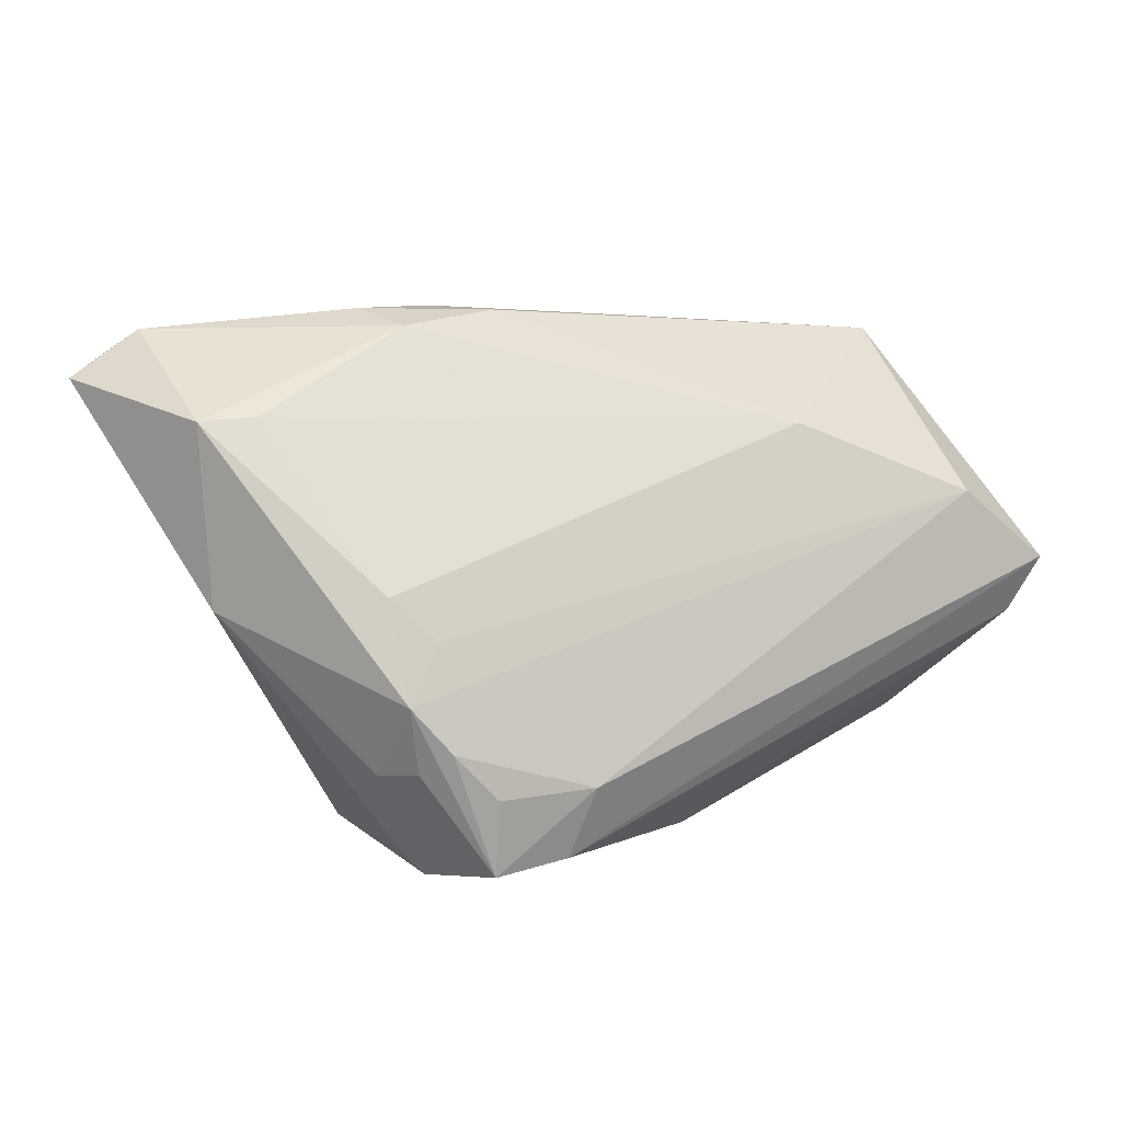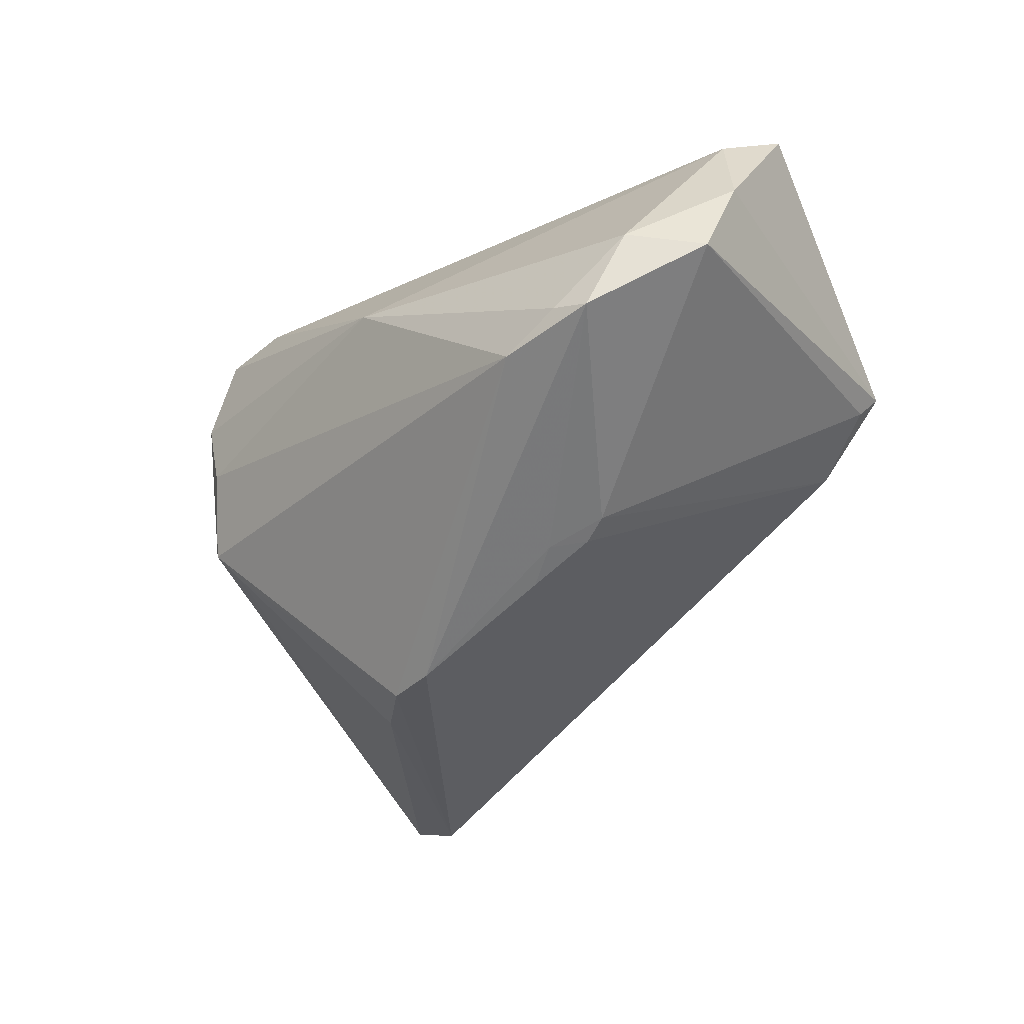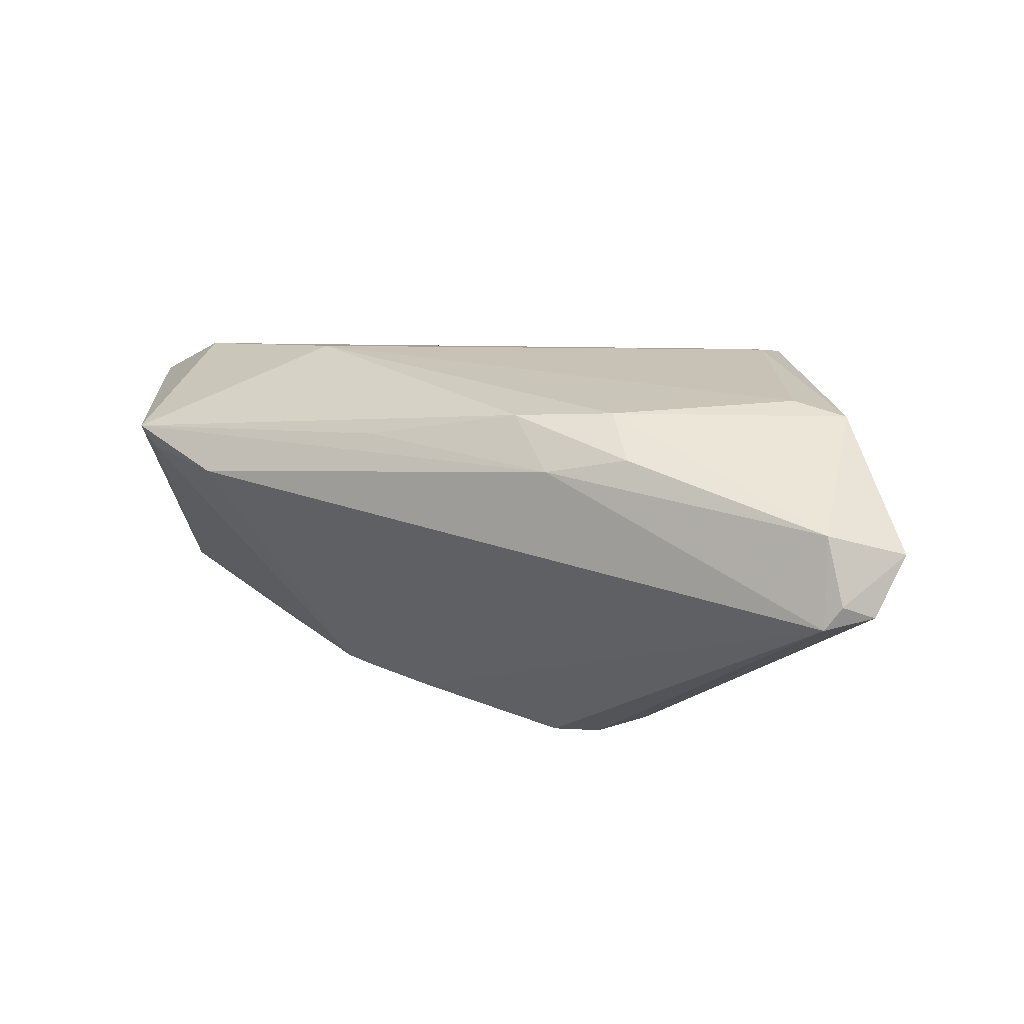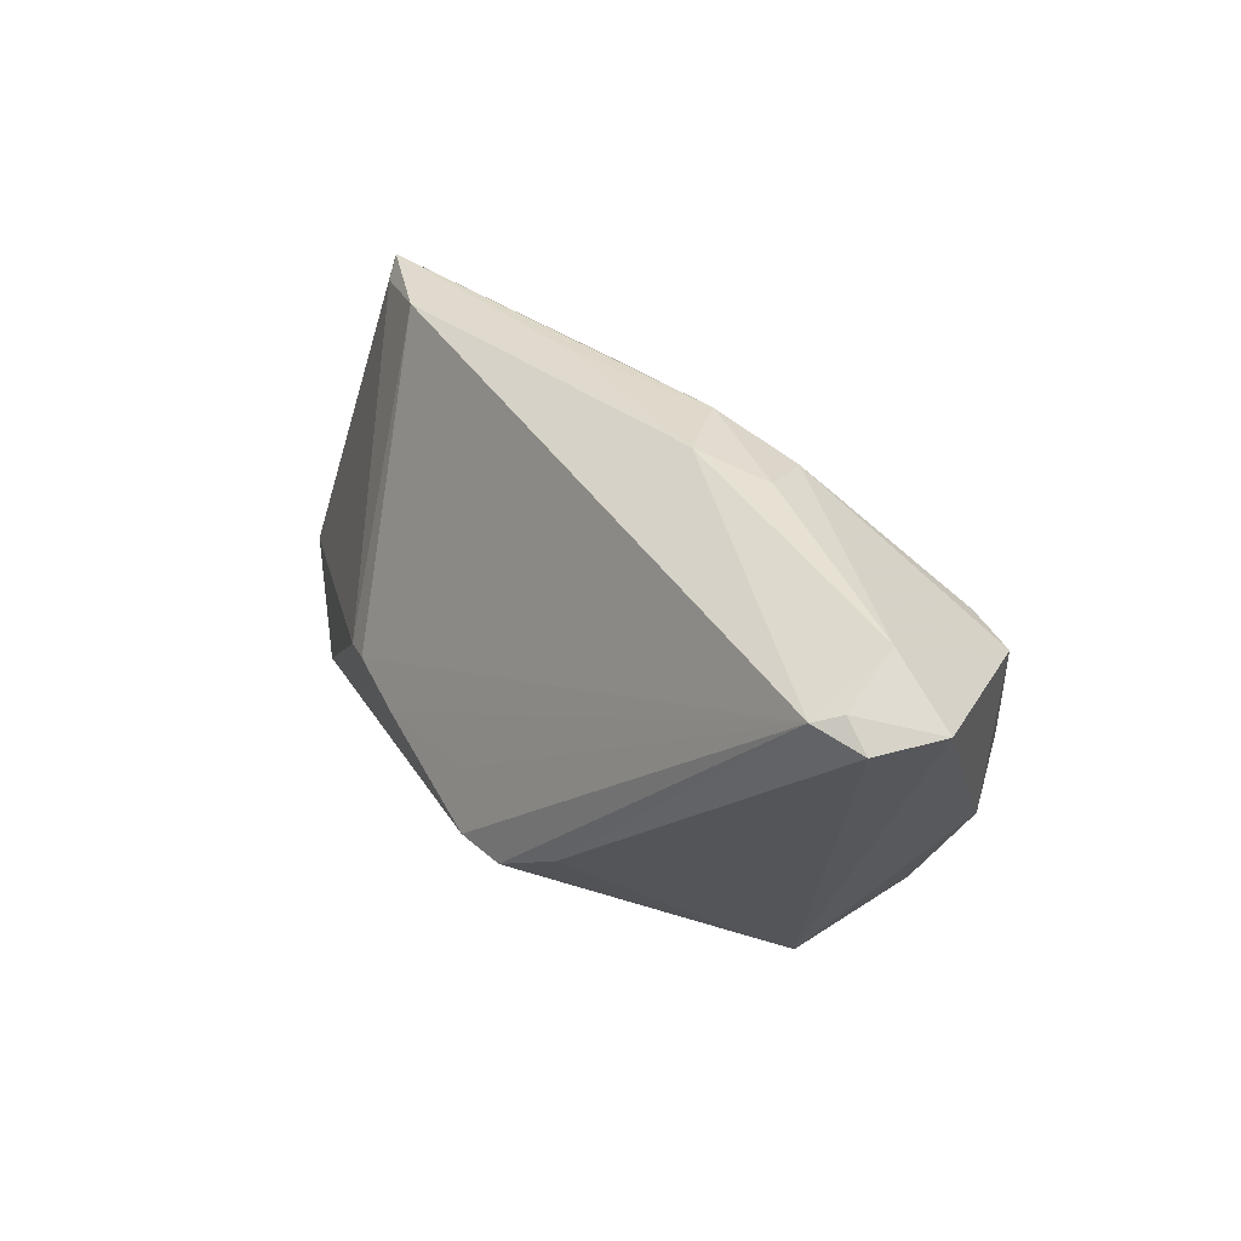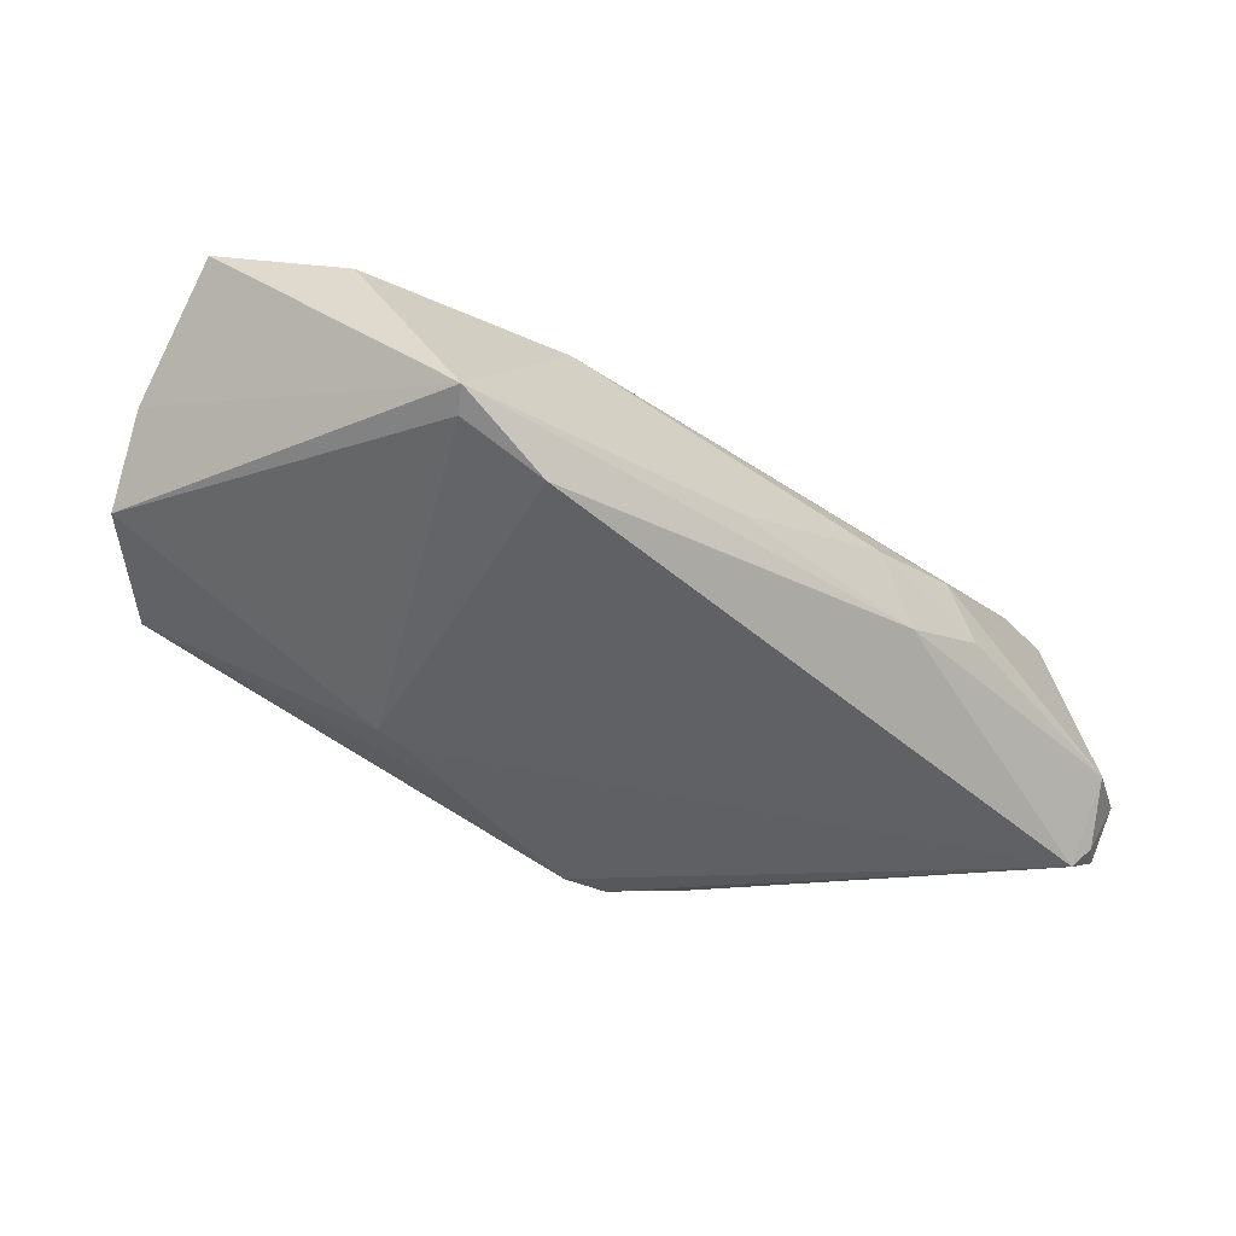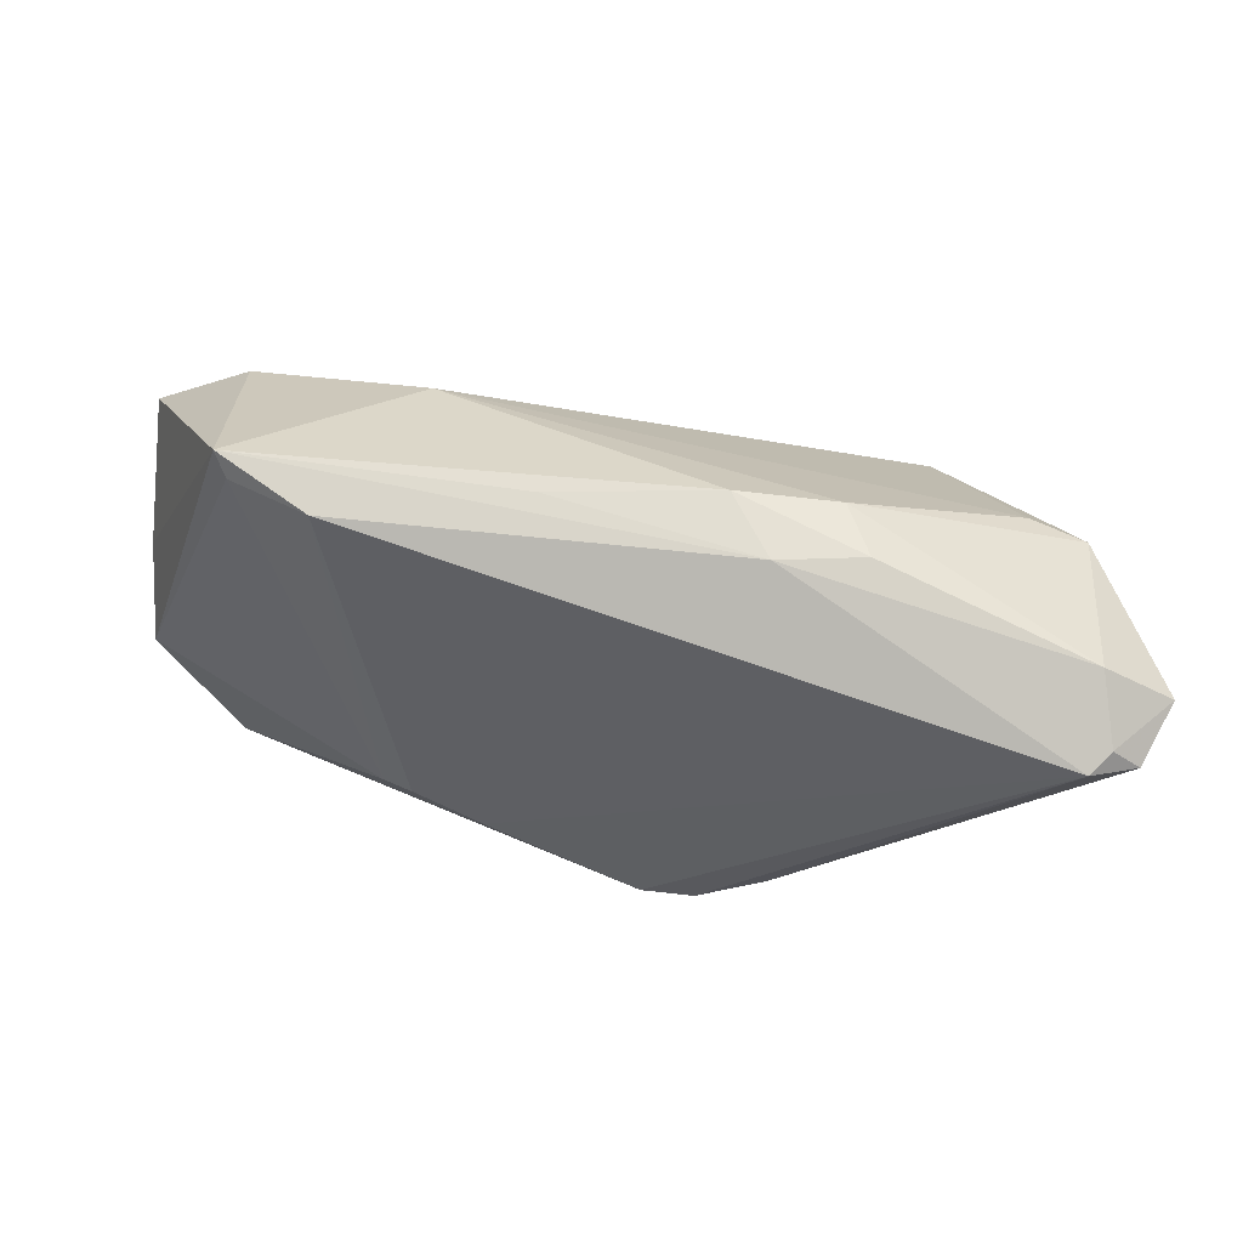
<metadata>
{"format":"obj","ext":"obj","renderer":"f3d","projection":"perspective","resolution":1024,"background":"white","views":[{"elev":8.0,"azim":-35.0,"up":"+Y"},{"elev":-30.8,"azim":51.4,"up":"+Z"},{"elev":-17.7,"azim":-161.1,"up":"+Z"},{"elev":35.6,"azim":-138.1,"up":"+Y"},{"elev":-17.9,"azim":140.8,"up":"+Z"},{"elev":-21.9,"azim":-179.9,"up":"+Z"}]}
</metadata>
<code>
v -0.04986 -0.001783 0.0009702
v -0.02725 -0.0314 0.02595
v -0.01152 0.03243 0.001939
v -0.02848 -0.02689 -0.008189
v -0.05002 0.03026 -0.01732
v -0.03733 -0.0108 0.02407
v 0.05676 -0.0004872 0.02974
v -0.01566 -0.02172 0.02974
v -0.002212 -0.01283 -0.02908
v 0.02149 0.01825 0.02138
v 0.009076 -0.03285 0.01408
v 0.05821 -0.01643 0.004244
v -0.0584 0.02456 -0.01884
v -0.05148 0.02029 0.001176
v -0.01696 -0.008051 -0.02934
v 0.05352 -0.007636 0.02717
v -0.05422 0.02432 -0.02629
v -0.03086 -0.02974 -0.004266
v -0.02389 0.03072 0.001258
v 0.0247 -0.007309 -0.01862
v -0.03246 -0.004102 0.02243
v -0.008631 -0.01307 -0.02974
v -0.0277 -0.02208 0.02739
v 0.03334 0.02947 0.000374
v -0.03286 -0.01634 0.02606
v 0.05177 -0.02393 0.005941
v -0.045 0.02077 0.003921
v 0.01631 -0.00921 -0.02204
v -0.02614 0.03268 -0.005914
v -0.03519 -0.01909 0.02241
v 0.0003241 -0.006586 -0.0259
v -0.01564 0.03285 -0.006317
v -0.04833 0.02626 -0.02784
v 0.03654 -0.03002 -0.006312
v 0.04277 0.02715 0.005776
v -0.02762 -0.03285 0.006518
v 0.02146 -0.01105 -0.01941
v 0.008788 0.03143 0.002161
v 0.04411 0.00892 0.02853
v -0.03736 -0.01984 0.01672
v 0.0584 -0.01129 0.01507
v 0.04401 0.0293 0.008237
v -0.05089 0.0272 -0.02546
v 0.04812 -0.02714 -0.003738
v -0.03727 0.00106 0.01966
v 0.02815 -0.007853 -0.01697
v -0.03045 -0.03285 0.01558
v -0.01784 -0.03031 0.02705
v 0.04371 -0.02852 -0.002503
v -0.03315 -0.02973 0.01471
f 12 42 41
f 42 7 41
f 7 16 41
f 22 34 18
f 35 42 12
f 12 46 35
f 9 34 22
f 22 33 9
f 48 8 2
f 48 16 7
f 7 8 48
f 17 18 13
f 36 18 34
f 24 35 46
f 42 35 24
f 34 9 44
f 44 46 12
f 27 14 45
f 19 14 27
f 45 10 27
f 27 10 19
f 13 18 1
f 1 14 13
f 13 14 5
f 5 14 19
f 19 29 5
f 3 29 19
f 3 10 42
f 19 10 3
f 15 33 22
f 15 17 33
f 18 36 47
f 20 24 46
f 33 24 20
f 32 24 33
f 33 5 32
f 32 5 29
f 29 3 32
f 42 24 32
f 16 48 11
f 11 48 2
f 2 47 11
f 11 36 34
f 11 47 36
f 39 8 7
f 39 10 45
f 39 7 42
f 42 10 39
f 2 8 23
f 23 25 2
f 8 25 23
f 33 17 43
f 43 5 33
f 43 17 13
f 13 5 43
f 18 17 4
f 17 15 4
f 22 18 4
f 4 15 22
f 50 1 18
f 18 47 50
f 50 47 2
f 33 20 28
f 38 3 42
f 42 32 38
f 38 32 3
f 16 11 26
f 26 41 16
f 12 41 26
f 26 44 12
f 6 25 8
f 8 39 6
f 45 14 6
f 14 1 6
f 6 30 2
f 2 25 6
f 1 50 40
f 30 6 40
f 40 6 1
f 2 30 40
f 40 50 2
f 37 44 9
f 9 28 37
f 46 44 37
f 37 20 46
f 37 28 20
f 31 9 33
f 33 28 31
f 31 28 9
f 44 26 49
f 49 26 11
f 34 44 49
f 49 11 34
f 21 39 45
f 45 6 21
f 21 6 39

</code>
